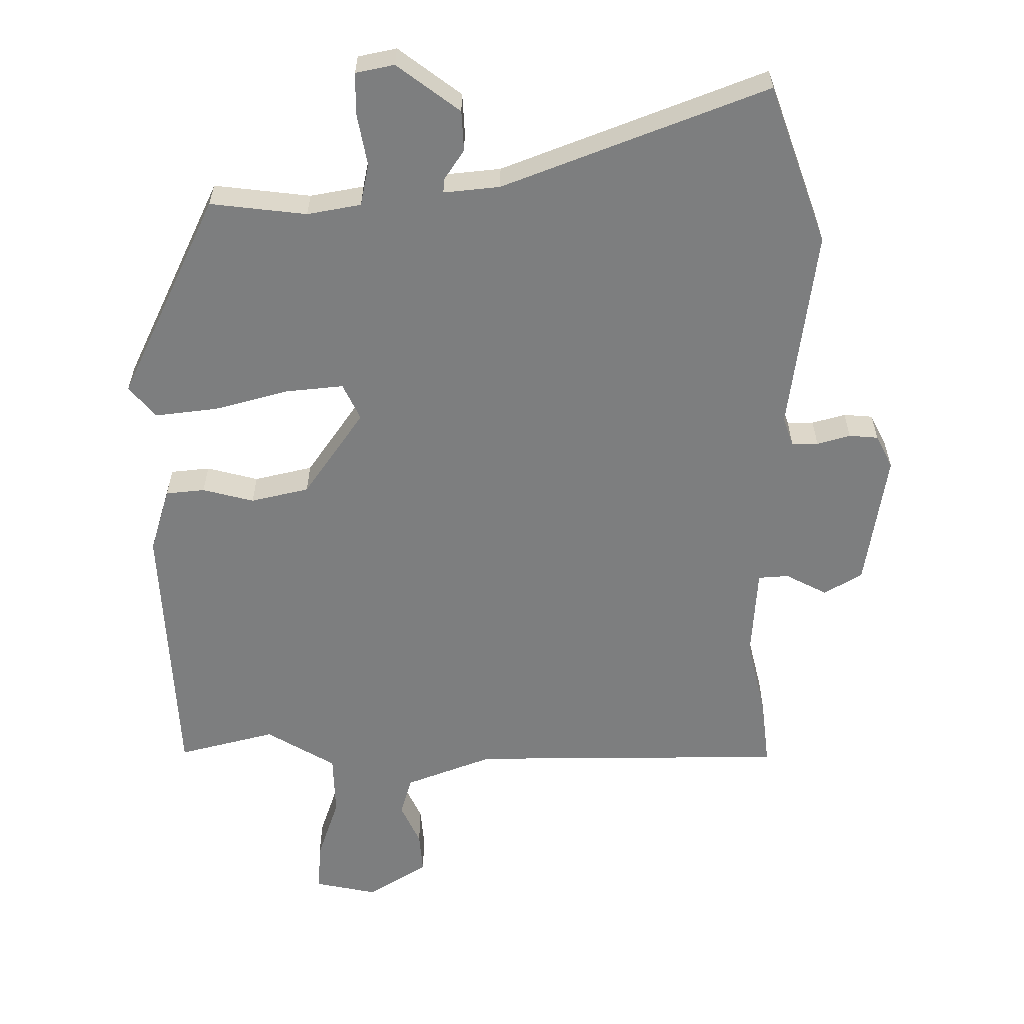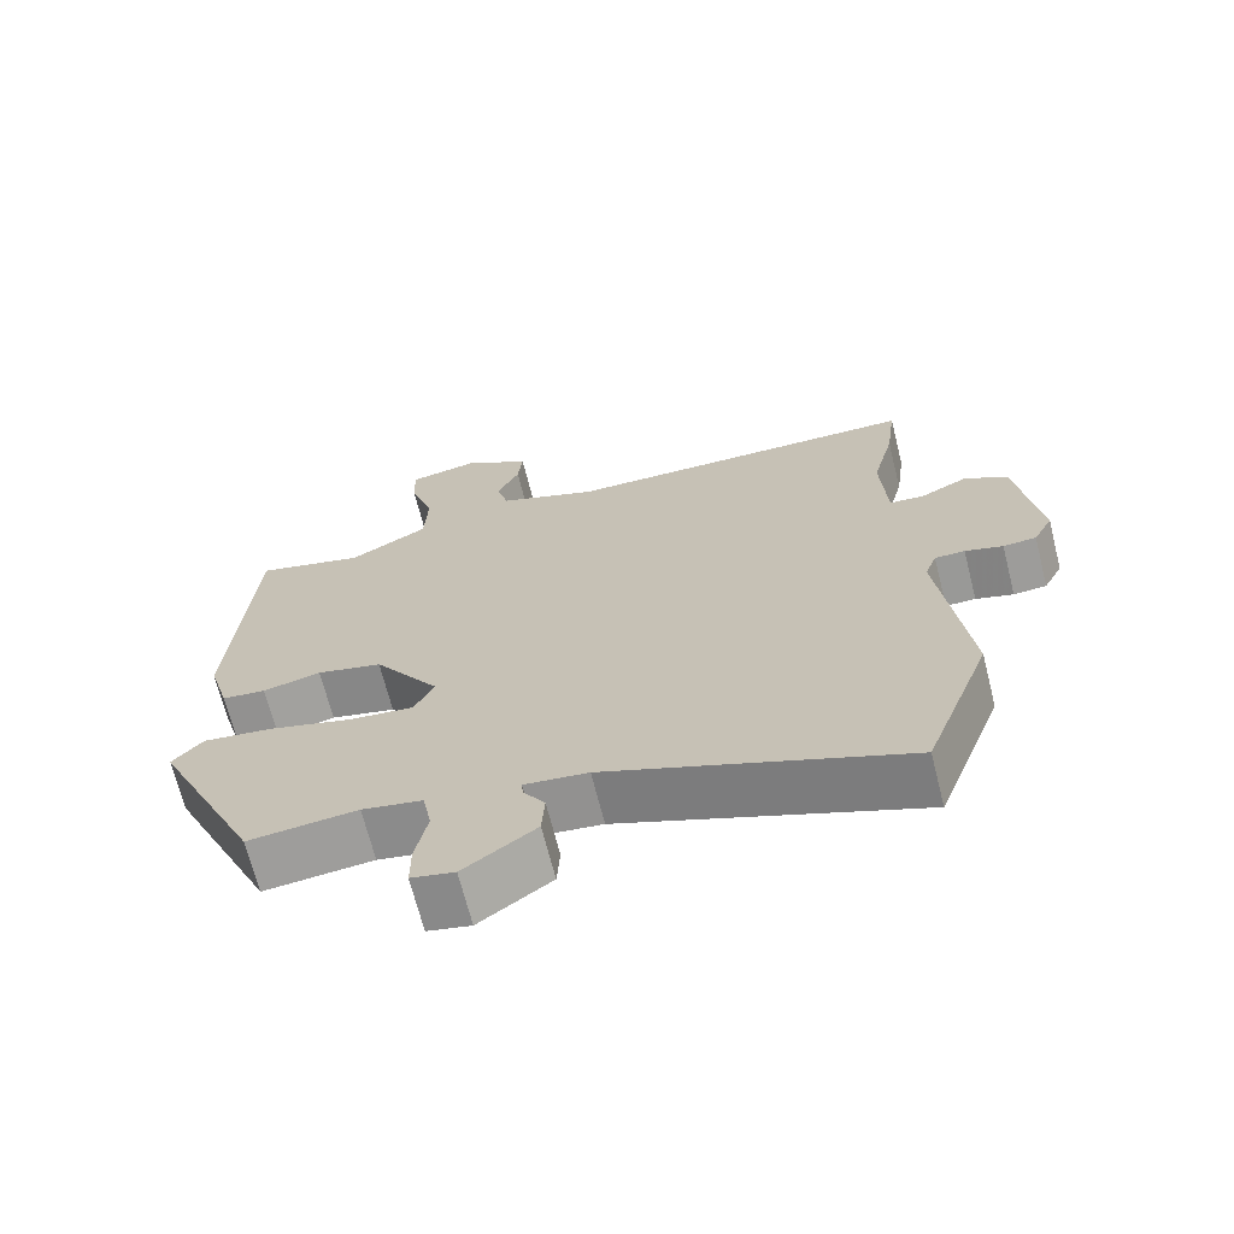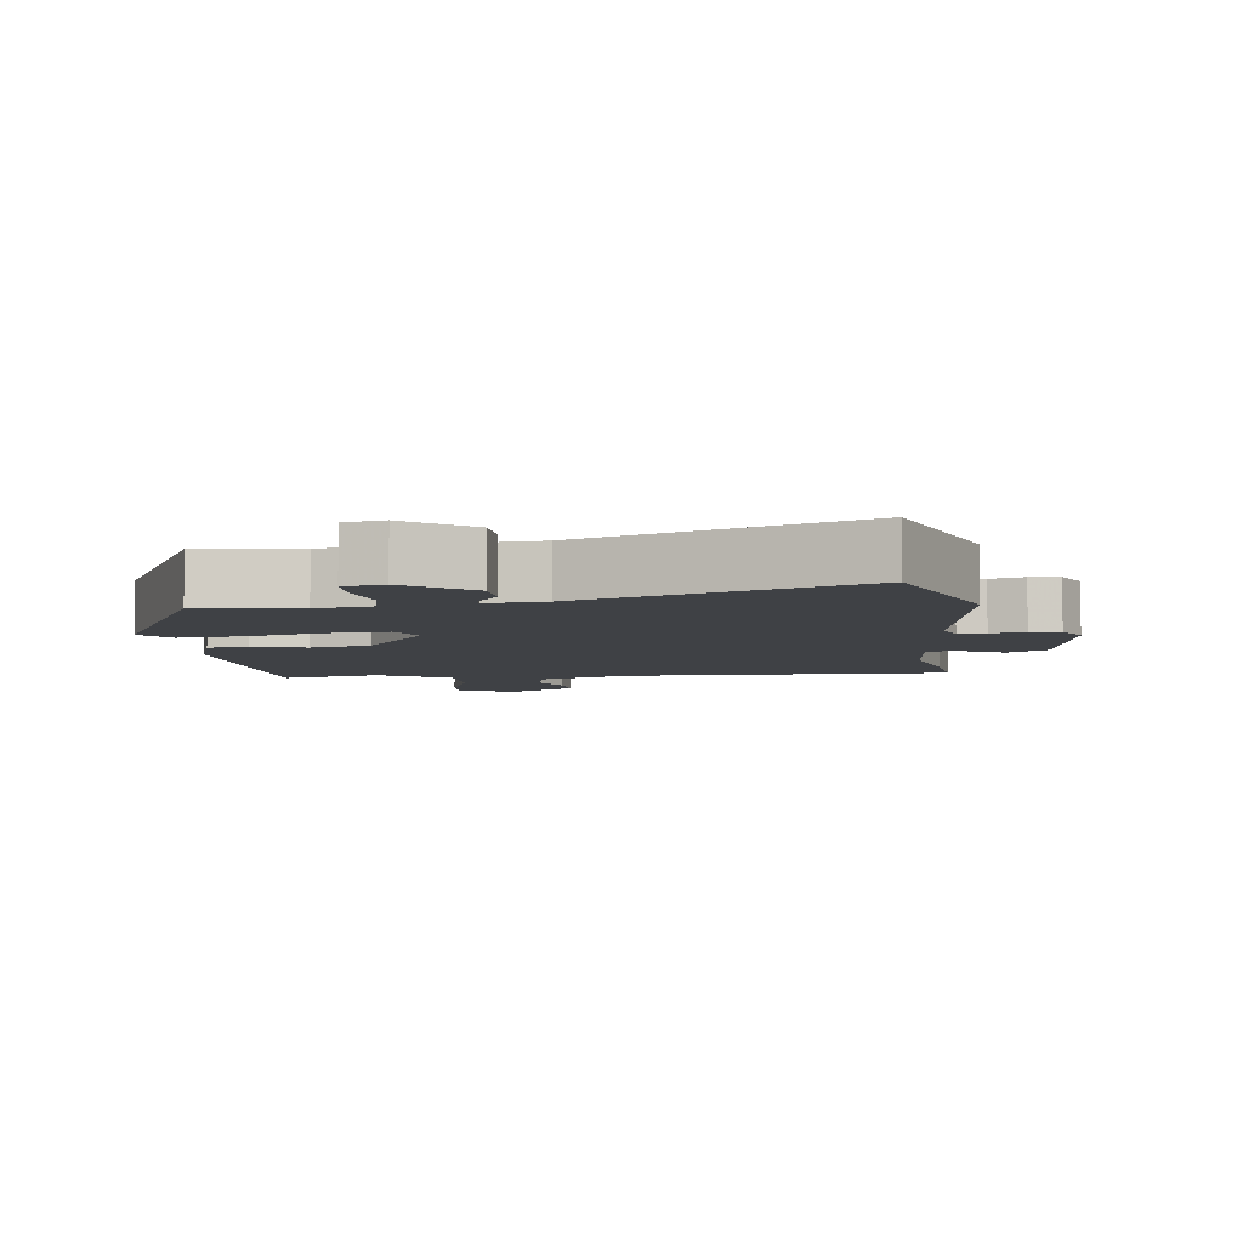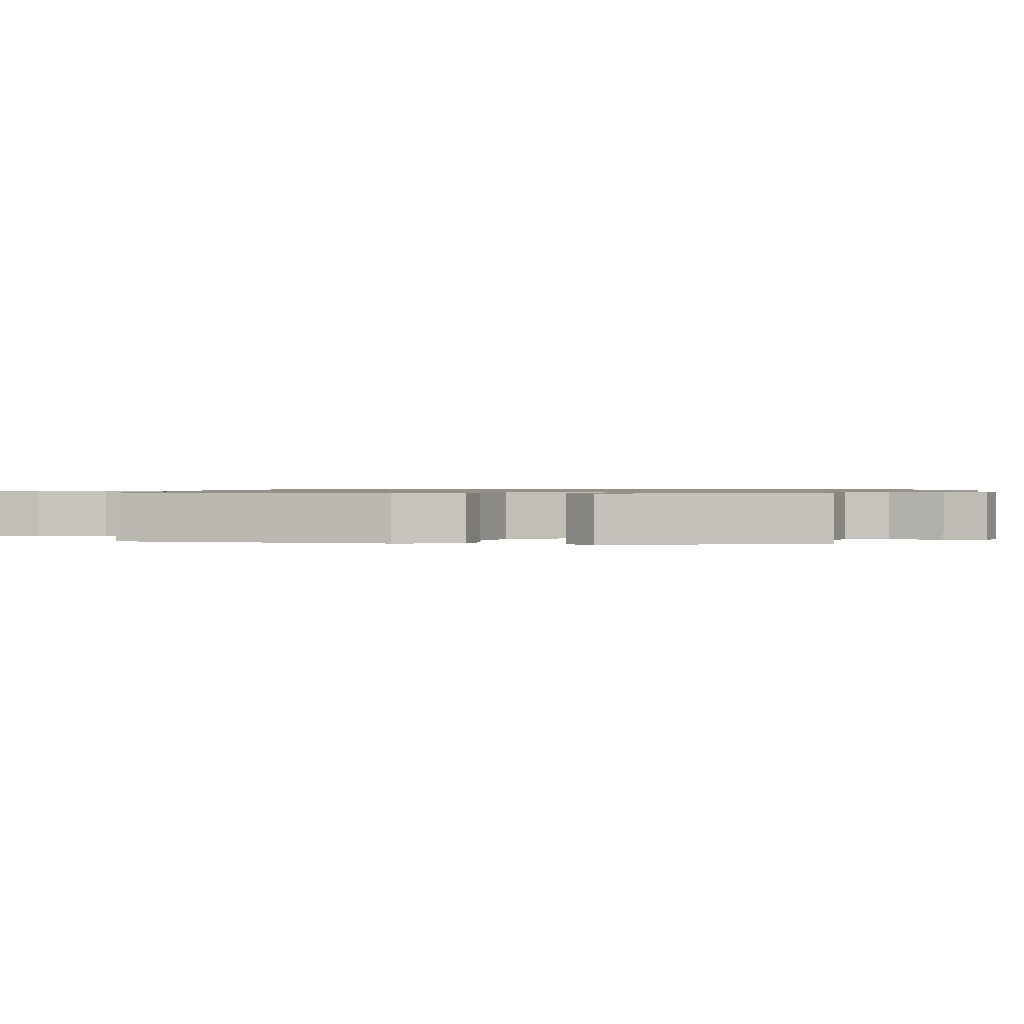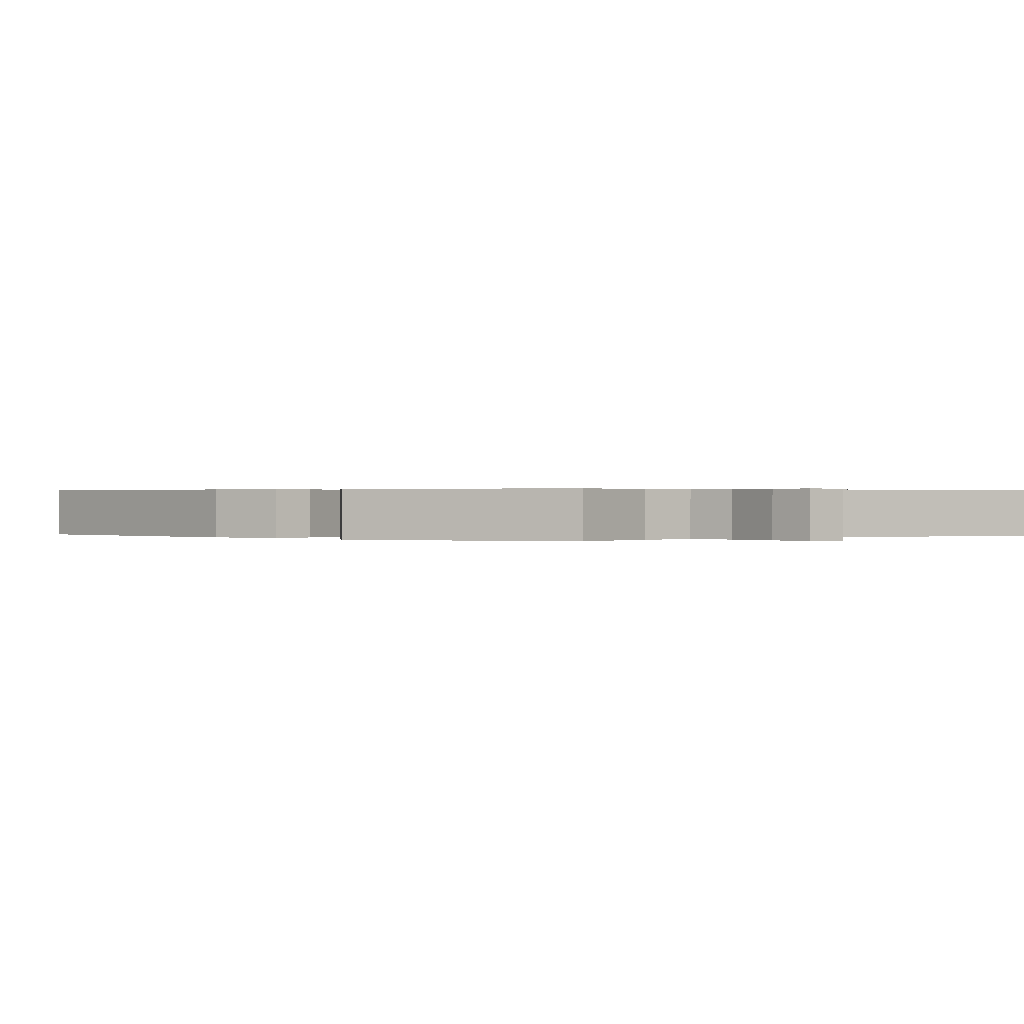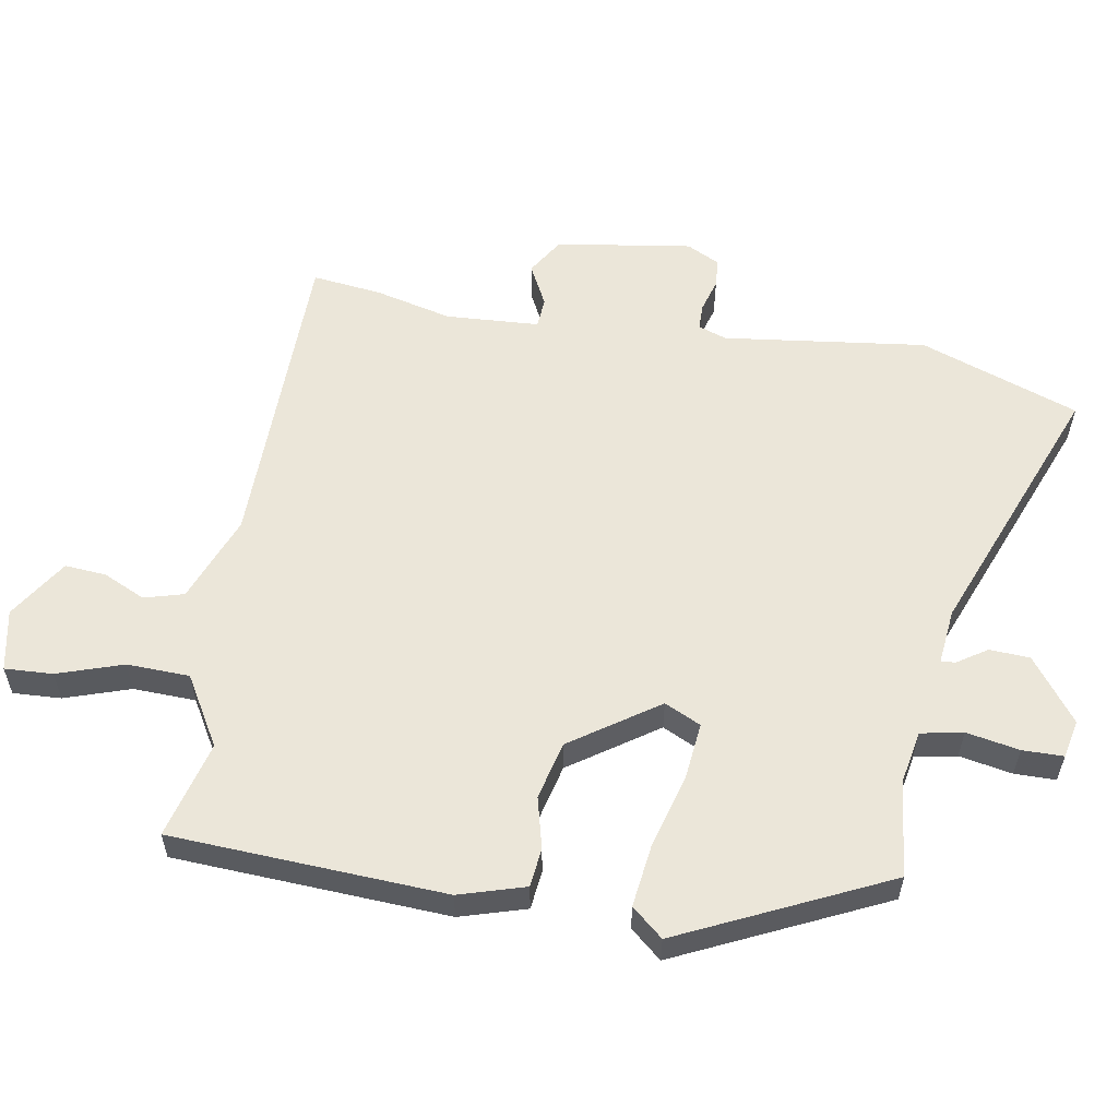
<metadata>
{"format":"obj","ext":"obj","renderer":"f3d","projection":"perspective","resolution":1024,"background":"white","views":[{"elev":-59.3,"azim":179.4,"up":"+Y"},{"elev":-68.8,"azim":-165.8,"up":"+Z"},{"elev":-5.7,"azim":-174.5,"up":"+Y"},{"elev":0.9,"azim":101.7,"up":"+Y"},{"elev":0.3,"azim":132.7,"up":"+Y"},{"elev":56.9,"azim":99.2,"up":"+Y"}]}
</metadata>
<code>
v -0.433 0.07 -0.678
v -0.523 0.07 -0.438
v -0.487 0.07 -0.13
v -0.503 0.07 -0.087
v -0.543 0.07 -0.087
v -0.593 0.07 -0.102
v -0.637 0.07 -0.099
v -0.663 0.07 -0.049
v -0.634 0.07 0.157
v -0.577 0.07 0.193
v -0.513 0.07 0.161
v -0.467 0.07 0.165
v -0.46 0.07 0.307
v -0.49 0.07 0.423
v -0.504 0.07 0.529
v -0.023 0.07 0.538
v 0.11 0.07 0.591
v 0.126 0.07 0.651
v 0.096 0.07 0.714
v 0.09 0.07 0.777
v 0.181 0.07 0.836
v 0.275 0.07 0.818
v 0.272 0.07 0.745
v 0.24 0.07 0.646
v 0.244 0.07 0.551
v 0.35 0.07 0.49
v 0.497 0.07 0.53
v 0.523 0.07 0.115
v 0.494 0.07 0.015
v 0.435 0.07 0.008
v 0.357 0.07 0.027
v 0.269 0.07 0.005
v 0.18 0.07 -0.127
v 0.207 0.07 -0.182
v 0.295 0.07 -0.172
v 0.406 0.07 -0.14
v 0.501 0.07 -0.127
v 0.542 0.07 -0.174
v 0.398 0.07 -0.487
v 0.252 0.07 -0.472
v 0.171 0.07 -0.488
v 0.159 0.07 -0.552
v 0.175 0.07 -0.632
v 0.175 0.07 -0.694
v 0.117 0.07 -0.707
v 0.021 0.07 -0.637
v 0.017 0.07 -0.576
v 0.046 0.07 -0.531
v 0.048 0.07 -0.509
v -0.037 0.07 -0.519
v -0.433 0 -0.678
v -0.523 0 -0.438
v -0.487 0 -0.13
v -0.503 0 -0.087
v -0.543 0 -0.087
v -0.593 0 -0.102
v -0.637 0 -0.099
v -0.663 0 -0.049
v -0.634 0 0.157
v -0.577 0 0.193
v -0.513 0 0.161
v -0.467 0 0.165
v -0.46 0 0.307
v -0.49 0 0.423
v -0.504 0 0.529
v -0.023 0 0.538
v 0.11 0 0.591
v 0.126 0 0.651
v 0.096 0 0.714
v 0.09 0 0.777
v 0.181 0 0.836
v 0.275 0 0.818
v 0.272 0 0.745
v 0.24 0 0.646
v 0.244 0 0.551
v 0.35 0 0.49
v 0.497 0 0.53
v 0.523 0 0.115
v 0.494 0 0.015
v 0.435 0 0.008
v 0.357 0 0.027
v 0.269 0 0.005
v 0.18 0 -0.127
v 0.207 0 -0.182
v 0.295 0 -0.172
v 0.406 0 -0.14
v 0.501 0 -0.127
v 0.542 0 -0.174
v 0.398 0 -0.487
v 0.252 0 -0.472
v 0.171 0 -0.488
v 0.159 0 -0.552
v 0.175 0 -0.632
v 0.175 0 -0.694
v 0.117 0 -0.707
v 0.021 0 -0.637
v 0.017 0 -0.576
v 0.046 0 -0.531
v 0.048 0 -0.509
v -0.037 0 -0.519
f 46 47 48
f 45 46 48
f 44 45 48
f 43 44 48
f 42 43 48
f 41 42 48 49
f 40 41 49 50
f 38 39 40
f 37 38 40
f 36 37 40
f 35 36 40
f 34 35 40 50
f 29 30 31
f 28 29 31
f 27 28 31
f 26 27 31
f 25 26 31 32
f 22 23 24
f 21 22 24
f 20 21 24
f 19 20 24
f 18 19 24
f 17 18 24 25
f 25 32 33
f 17 25 33
f 16 17 33
f 15 16 33
f 14 15 33
f 13 14 33
f 9 10 11
f 8 9 11
f 7 8 11
f 6 7 11
f 5 6 11
f 4 5 11 12
f 3 4 12
f 1 2 3
f 50 1 3
f 34 50 3
f 33 34 3
f 12 13 33
f 3 12 33
f 98 97 96
f 98 96 95
f 98 95 94
f 98 94 93
f 98 93 92
f 99 98 92 91
f 100 99 91 90
f 90 89 88
f 90 88 87
f 90 87 86
f 90 86 85
f 100 90 85 84
f 81 80 79
f 81 79 78
f 81 78 77
f 81 77 76
f 82 81 76 75
f 74 73 72
f 74 72 71
f 74 71 70
f 74 70 69
f 74 69 68
f 75 74 68 67
f 83 82 75
f 83 75 67
f 83 67 66
f 83 66 65
f 83 65 64
f 83 64 63
f 61 60 59
f 61 59 58
f 61 58 57
f 61 57 56
f 61 56 55
f 62 61 55 54
f 62 54 53
f 53 52 51
f 53 51 100
f 53 100 84
f 53 84 83
f 83 63 62
f 83 62 53
f 1 51 52 2
f 2 52 53 3
f 3 53 54 4
f 4 54 55 5
f 5 55 56 6
f 6 56 57 7
f 7 57 58 8
f 8 58 59 9
f 9 59 60 10
f 10 60 61 11
f 11 61 62 12
f 12 62 63 13
f 13 63 64 14
f 14 64 65 15
f 15 65 66 16
f 16 66 67 17
f 17 67 68 18
f 18 68 69 19
f 19 69 70 20
f 20 70 71 21
f 21 71 72 22
f 22 72 73 23
f 23 73 74 24
f 24 74 75 25
f 25 75 76 26
f 26 76 77 27
f 27 77 78 28
f 28 78 79 29
f 29 79 80 30
f 30 80 81 31
f 31 81 82 32
f 32 82 83 33
f 33 83 84 34
f 34 84 85 35
f 35 85 86 36
f 36 86 87 37
f 37 87 88 38
f 38 88 89 39
f 39 89 90 40
f 40 90 91 41
f 41 91 92 42
f 42 92 93 43
f 43 93 94 44
f 44 94 95 45
f 45 95 96 46
f 46 96 97 47
f 47 97 98 48
f 48 98 99 49
f 49 99 100 50
f 50 100 51 1

</code>
